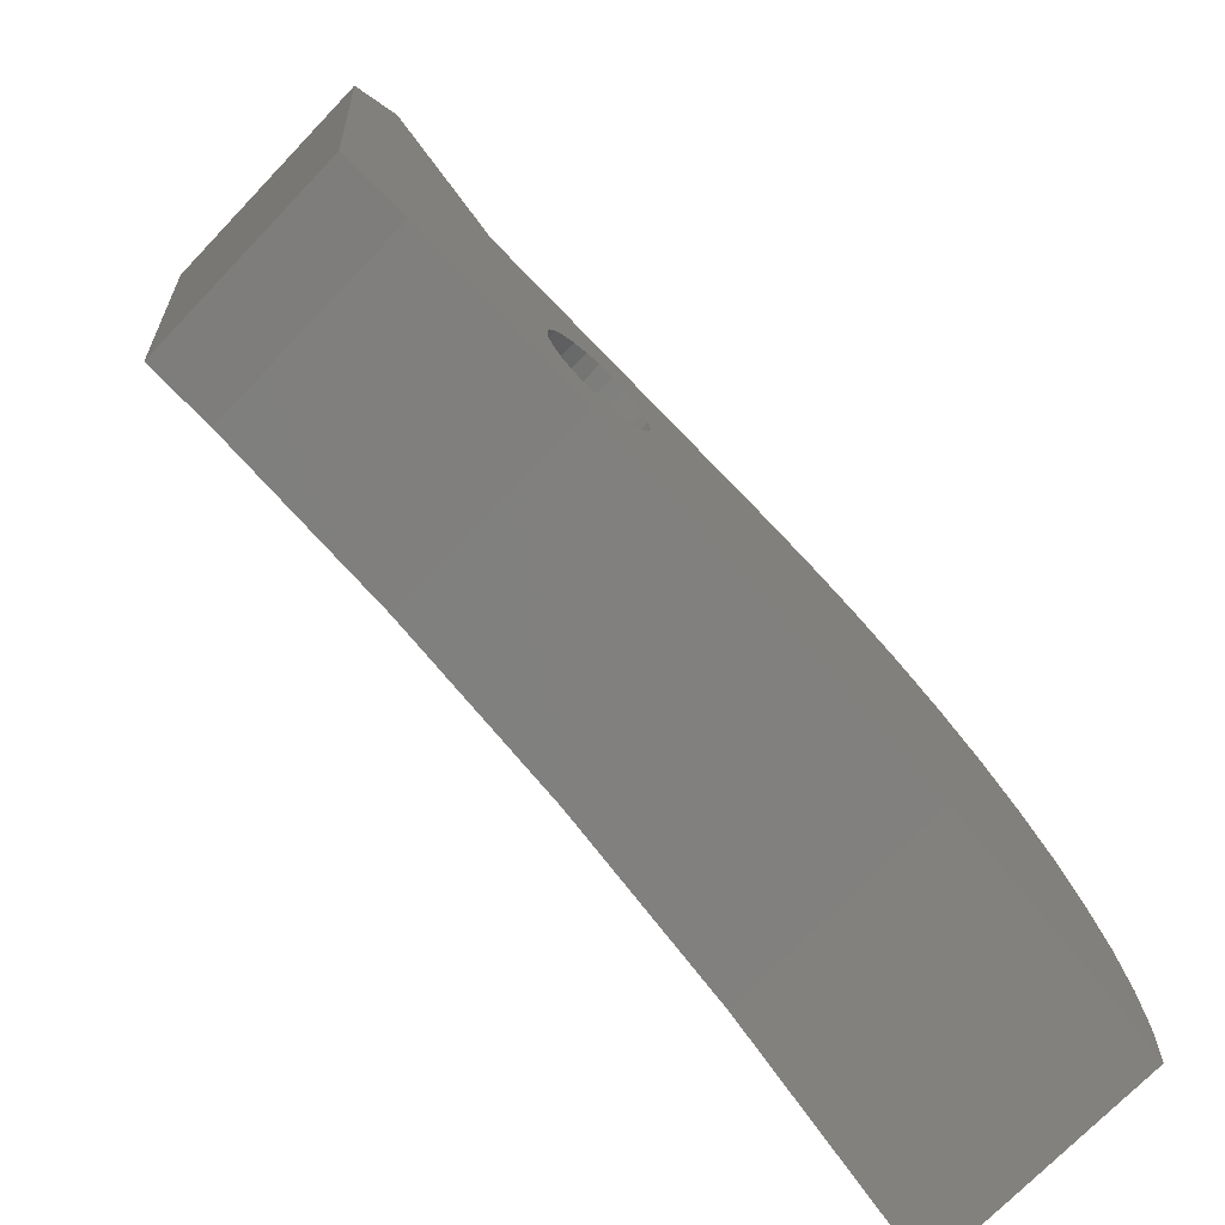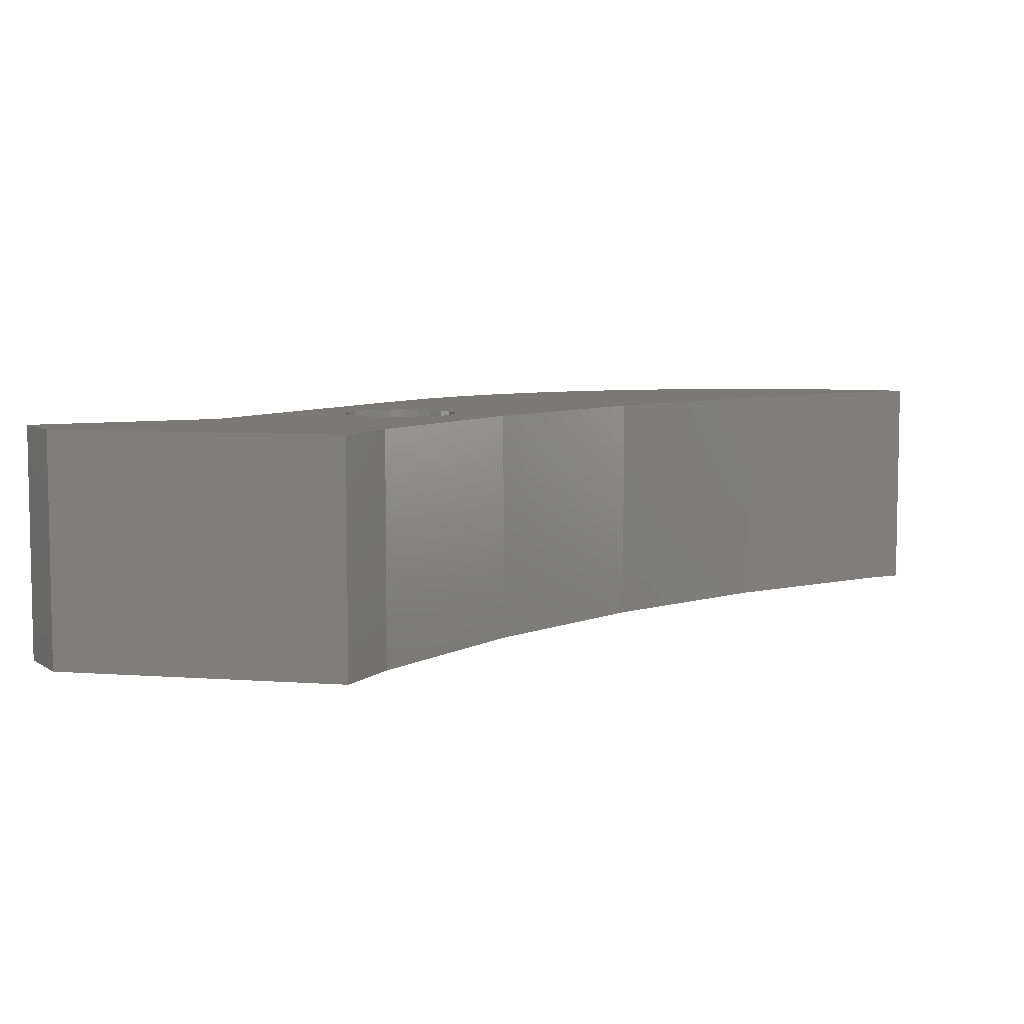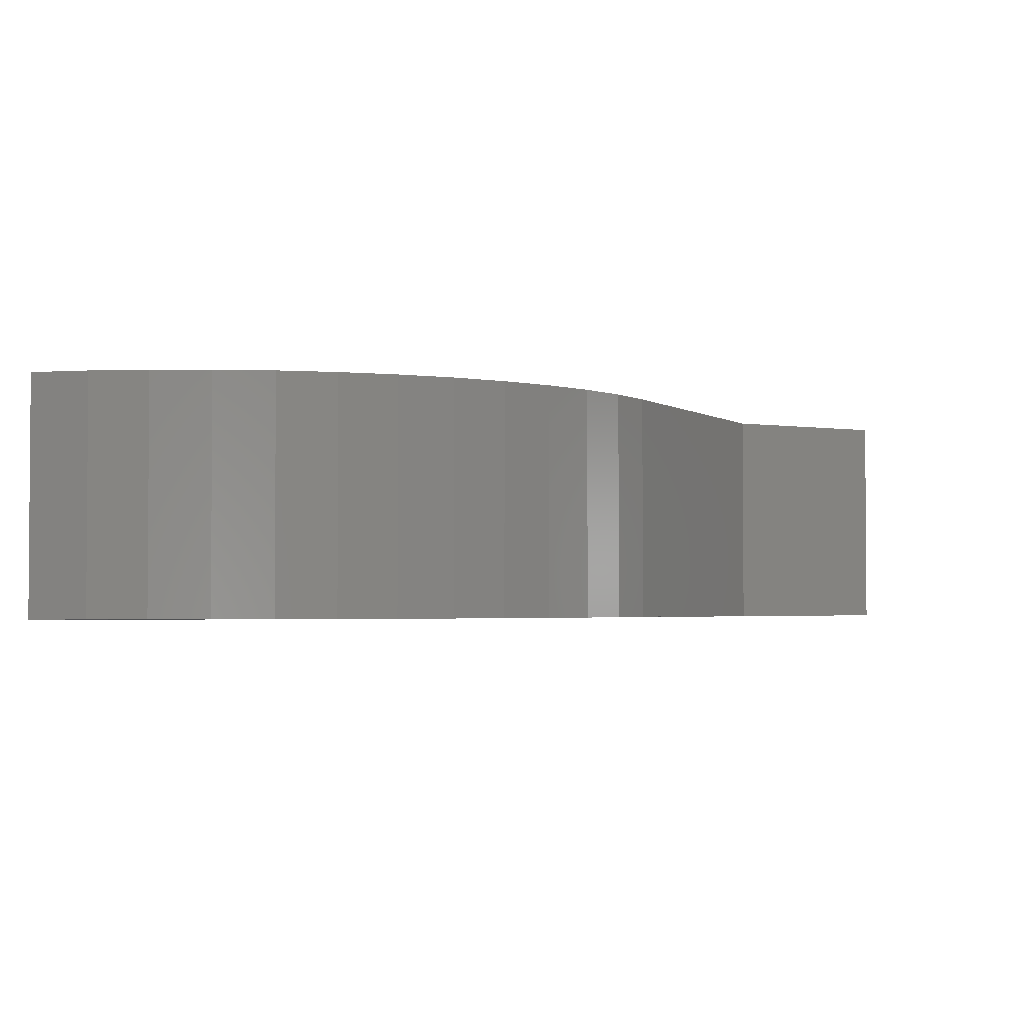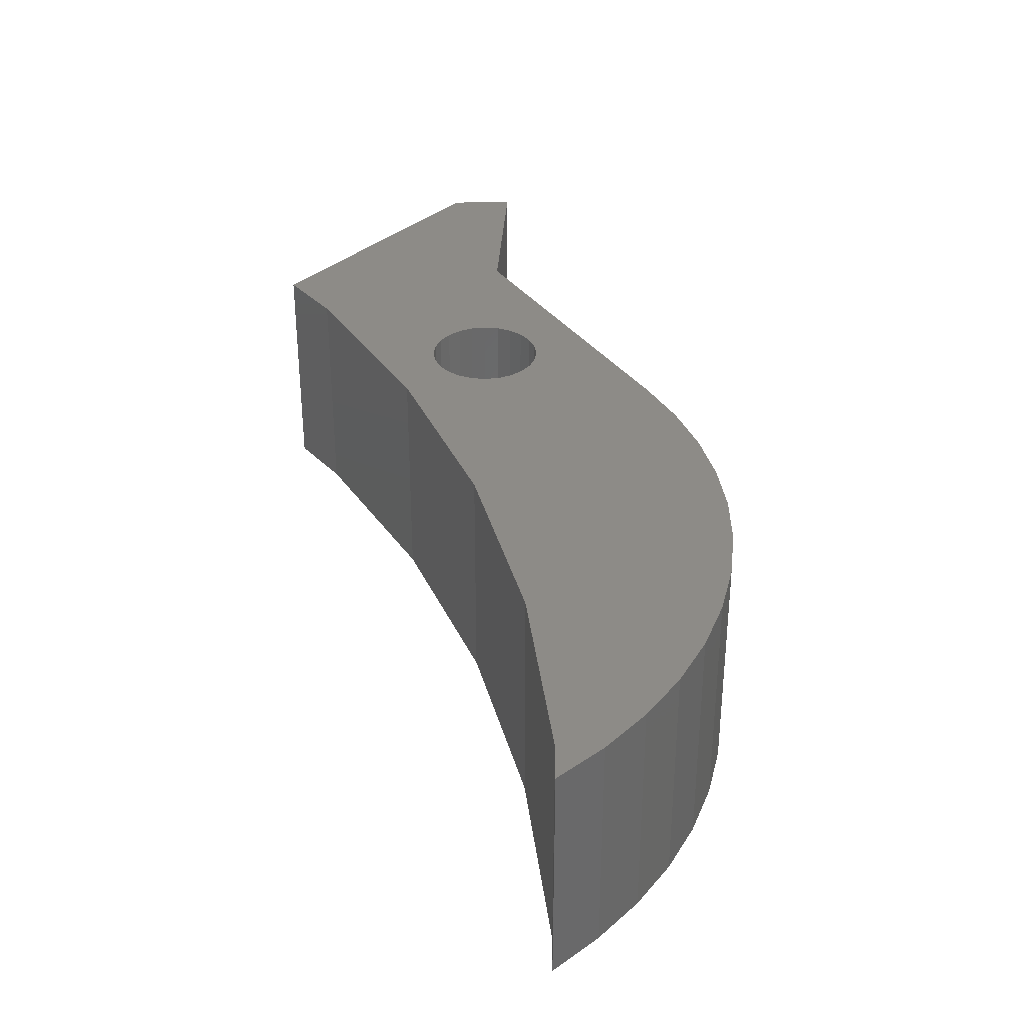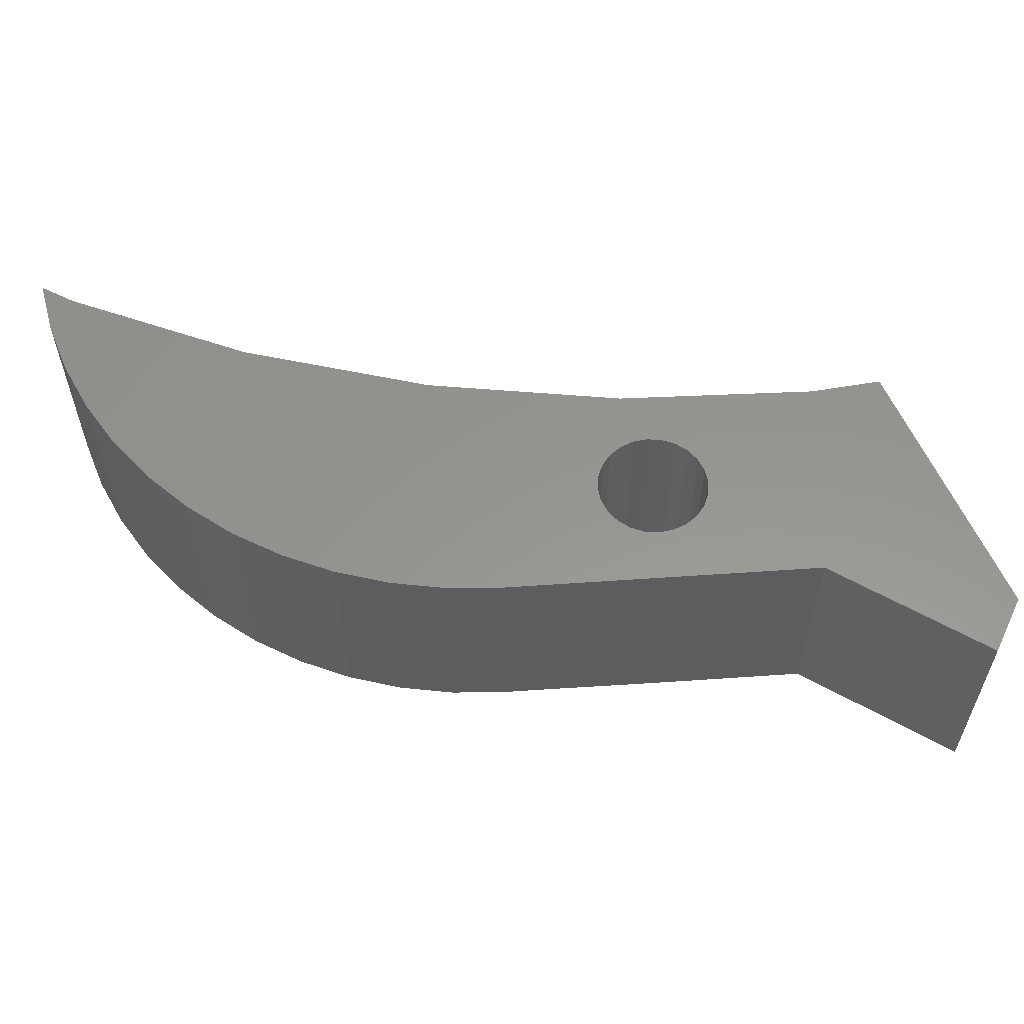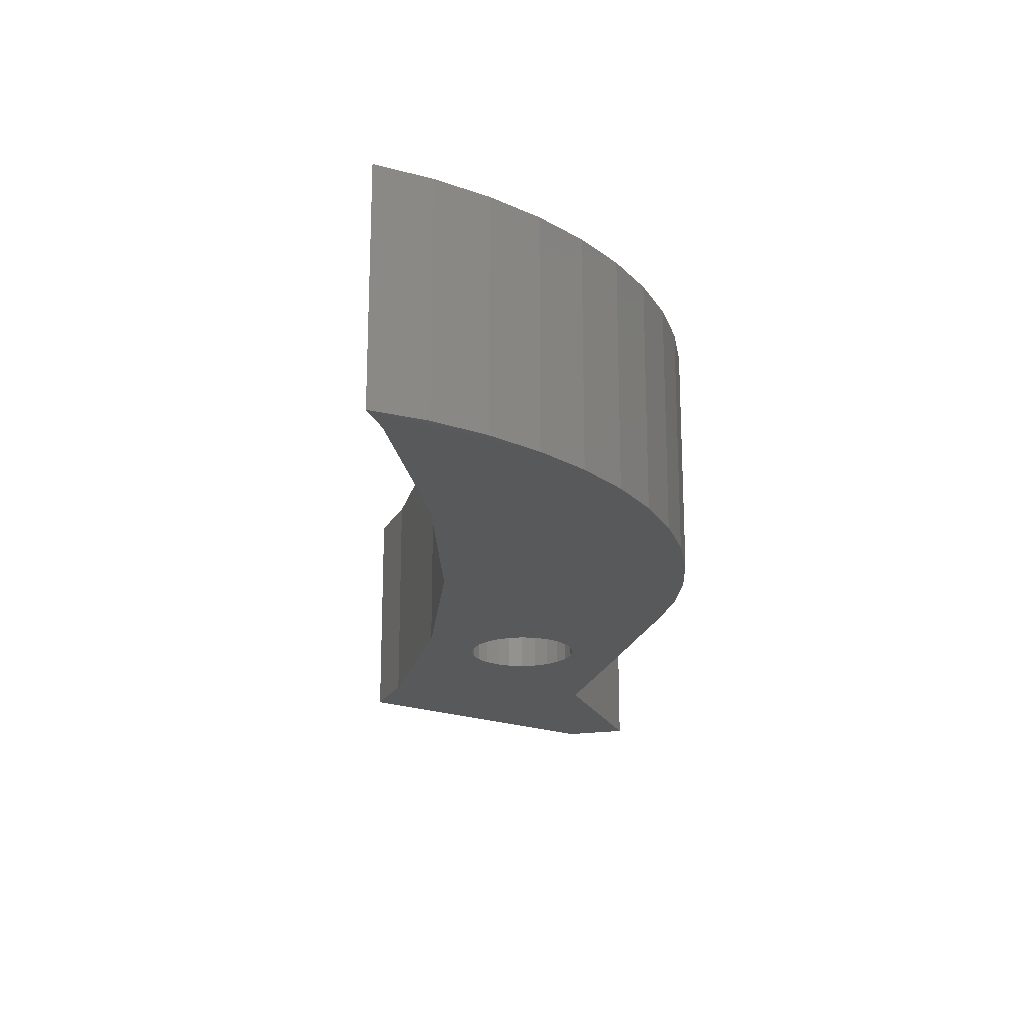
<metadata>
{"format":"stl","ext":"stl","renderer":"f3d","projection":"perspective","resolution":1024,"background":"white","views":[{"elev":-72.1,"azim":-43.7,"up":"+Y"},{"elev":6.8,"azim":-74.2,"up":"+Z"},{"elev":-2.5,"azim":100.2,"up":"+Z"},{"elev":34.4,"azim":44.0,"up":"+Z"},{"elev":57.8,"azim":160.7,"up":"+Z"},{"elev":-20.4,"azim":60.0,"up":"+Z"}]}
</metadata>
<code>
# stl→obj: 104 verts, 208 faces
v 8.038 -2.321 0.0189
v 8.549 -3.189 3.998
v 8.549 -3.189 0.0189
v 8.038 -2.321 3.998
v -4.334 5.101 -0.002098
v -2.21 2.603 3.998
v -2.21 2.603 -0.002098
v -4.334 5.101 3.998
v -5.129 4.306 3.998
v -5.129 4.306 -0.002098
v -2.039 2.556 -0.002098
v 0.509 1.865 3.998
v 0.509 1.865 -0.002098
v -2.039 2.556 3.998
v -4.811 -0.7505 -0.002098
v -4.811 -0.7505 3.998
v 2.434 1.343 0.0189
v 3.228 1.128 3.998
v 3.228 1.128 0.0189
v 2.434 1.343 3.998
v 6.726 -0.797 0.0189
v 7.428 -1.52 3.998
v 7.428 -1.52 0.0189
v 6.726 -0.797 3.998
v 8.953 -4.112 3.998
v 8.953 -4.112 0.0189
v 9.245 -5.076 0.0189
v 9.421 -6.067 3.998
v 9.421 -6.067 0.0189
v 9.245 -5.076 3.998
v 5.092 0.3747 3.998
v 5.944 -0.1625 0.0189
v 5.092 0.3747 0.0189
v 5.944 -0.1625 3.998
v 9.477 -7.073 3.998
v 9.477 -7.073 0.0189
v 4.182 0.8068 0.0189
v 4.182 0.8068 3.998
v 9.413 -8.078 3.998
v 9.413 -8.078 -0.002098
v -0.8614 0.5027 0.001387
v -0.9621 0.2618 3.998
v -0.9621 0.2618 0.0005228
v -0.8614 0.5027 3.998
v -3.538 -0.956 3.998
v -0.5029 -1.865 3.998
v -0.9636 -0.2559 3.998
v -0.9969 0.003069 3.998
v -0.8645 -0.4973 3.998
v -0.7062 -0.7049 3.998
v -0.4996 -0.8645 3.998
v -0.1198 -1.98 3.998
v -0.2587 -0.9651 3.998
v -4.864e-14 -1 3.998
v 3.136 -3.442 3.998
v 0.2589 -0.9667 3.998
v 0.5004 -0.8676 3.998
v 0.708 -0.7093 3.998
v 0.8676 -0.5027 3.998
v 0.9682 -0.2618 3.998
v 1.003 -0.003069 3.998
v 6.172 -5.317 3.998
v 8.937 -7.573 3.998
v -0.7019 0.7093 3.998
v -0.64 0.7564 3.998
v -0.4943 0.8676 3.998
v -0.2528 0.9667 3.998
v 0.006139 1 3.998
v 0.2079 0.9728 3.998
v 0.2649 0.9651 3.998
v 0.5057 0.8645 3.998
v 0.7123 0.7049 3.998
v 0.8706 0.4973 3.998
v 0.9698 0.2559 3.998
v 3.136 -3.442 -0.002098
v 6.172 -5.317 -0.002098
v -0.9636 -0.2559 -0.0007578
v -0.9969 0.003069 -0.0002089
v -0.5029 -1.865 -0.002098
v -0.1198 -1.98 -0.002098
v -3.538 -0.956 -0.002098
v -0.7019 0.7093 0.002326
v -0.64 0.7564 0.002609
v -0.4943 0.8676 0.003275
v -0.2528 0.9667 0.004169
v 0.006139 1 0.004948
v 0.2079 0.9728 0.005424
v 0.2649 0.9651 0.005558
v 0.5057 0.8645 0.005958
v 0.7123 0.7049 0.00612
v 0.8706 0.4973 0.006034
v 0.9698 0.2559 0.005706
v 1.003 -0.003069 0.005157
v -0.8645 -0.4973 -0.001086
v -0.7062 -0.7049 -0.001172
v -0.4996 -0.8645 -0.00101
v -0.2587 -0.9651 -0.0006101
v -3.525e-15 -1 0
v 0.2589 -0.9667 0.0007787
v 0.5004 -0.8676 0.001673
v 0.708 -0.7093 0.002622
v 0.8676 -0.5027 0.00356
v 0.9682 -0.2618 0.004425
v 8.937 -7.573 -0.002098
f 1 2 3
f 2 1 4
f 5 6 7
f 6 5 8
f 9 5 10
f 5 9 8
f 6 11 7
f 11 12 13
f 12 11 6
f 12 6 14
f 9 15 16
f 15 9 10
f 17 18 19
f 18 17 20
f 21 22 23
f 22 21 24
f 3 25 26
f 25 3 2
f 27 28 29
f 28 27 30
f 31 32 33
f 32 31 34
f 29 35 36
f 35 29 28
f 18 37 19
f 37 18 38
f 23 4 1
f 4 23 22
f 12 17 13
f 17 12 20
f 36 39 40
f 39 36 35
f 38 33 37
f 33 38 31
f 26 30 27
f 30 26 25
f 34 21 32
f 21 34 24
f 41 42 43
f 42 41 44
f 16 8 9
f 8 16 45
f 8 45 6
f 6 45 46
f 6 46 14
f 14 46 47
f 14 47 48
f 47 46 49
f 49 46 50
f 50 46 51
f 51 46 52
f 51 52 53
f 53 52 54
f 54 52 55
f 54 55 56
f 56 55 57
f 57 55 58
f 58 55 59
f 59 55 60
f 60 55 61
f 61 55 20
f 20 55 18
f 18 55 62
f 18 62 38
f 38 62 31
f 31 62 34
f 34 62 24
f 24 62 63
f 24 63 22
f 22 63 4
f 4 63 2
f 2 63 25
f 25 63 39
f 25 39 30
f 30 39 28
f 28 39 35
f 14 64 12
f 64 14 44
f 44 14 42
f 42 14 48
f 12 64 65
f 12 65 66
f 12 66 67
f 12 67 68
f 12 68 69
f 12 69 70
f 12 70 71
f 12 71 72
f 12 72 20
f 20 72 73
f 20 73 74
f 20 74 61
f 62 75 76
f 75 62 55
f 77 48 47
f 48 77 78
f 52 79 80
f 79 45 81
f 45 79 52
f 45 52 46
f 11 43 78
f 43 11 41
f 41 11 82
f 82 11 13
f 82 13 83
f 83 13 84
f 84 13 85
f 85 13 86
f 86 13 87
f 87 13 88
f 88 13 89
f 89 13 90
f 90 13 17
f 90 17 91
f 91 17 92
f 92 17 93
f 5 15 10
f 15 5 81
f 81 5 7
f 81 7 79
f 79 7 11
f 79 11 77
f 77 11 78
f 79 77 94
f 79 94 95
f 79 95 96
f 79 96 80
f 80 96 97
f 80 97 98
f 80 98 75
f 75 98 99
f 75 99 100
f 75 100 101
f 75 101 102
f 75 102 103
f 75 103 93
f 75 93 17
f 75 17 19
f 75 19 76
f 76 19 37
f 76 37 33
f 76 33 32
f 76 32 21
f 76 21 104
f 104 21 23
f 104 23 1
f 104 1 3
f 104 3 26
f 104 26 40
f 40 26 27
f 40 27 29
f 40 29 36
f 78 42 48
f 42 78 43
f 77 49 94
f 49 77 47
f 55 80 75
f 80 55 52
f 63 40 39
f 40 63 104
f 84 65 83
f 65 84 66
f 63 76 104
f 76 63 62
f 45 15 81
f 15 45 16
f 82 44 41
f 44 82 64
f 86 67 85
f 67 86 68
f 90 71 89
f 71 90 72
f 59 101 58
f 101 59 102
f 50 96 95
f 96 50 51
f 87 68 86
f 68 87 69
f 56 100 99
f 100 56 57
f 51 97 96
f 97 51 53
f 89 70 88
f 70 89 71
f 72 91 73
f 91 72 90
f 61 92 93
f 92 61 74
f 94 50 95
f 50 94 49
f 53 98 97
f 98 53 54
f 54 99 98
f 99 54 56
f 85 66 84
f 66 85 67
f 88 69 87
f 69 88 70
f 83 64 82
f 64 83 65
f 57 101 100
f 101 57 58
f 60 93 103
f 93 60 61
f 59 103 102
f 103 59 60
f 73 92 74
f 92 73 91

</code>
